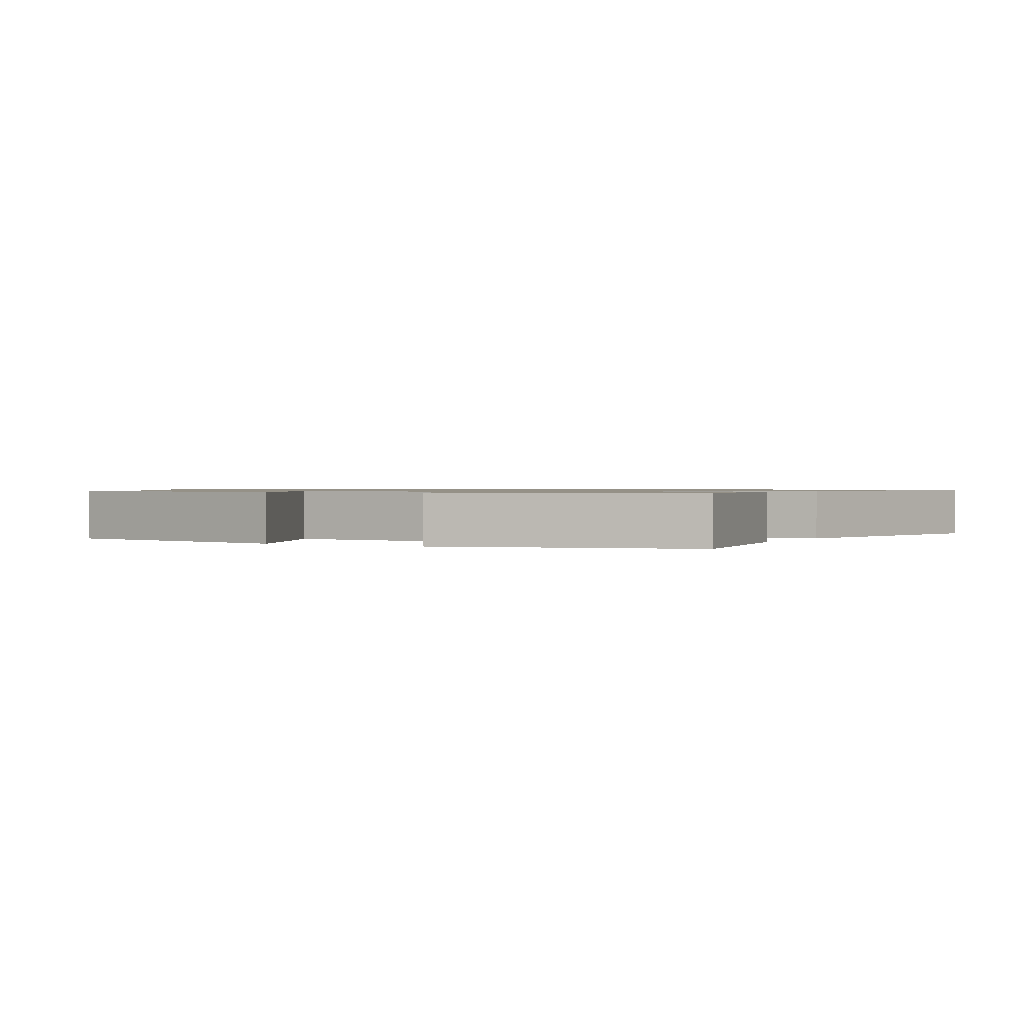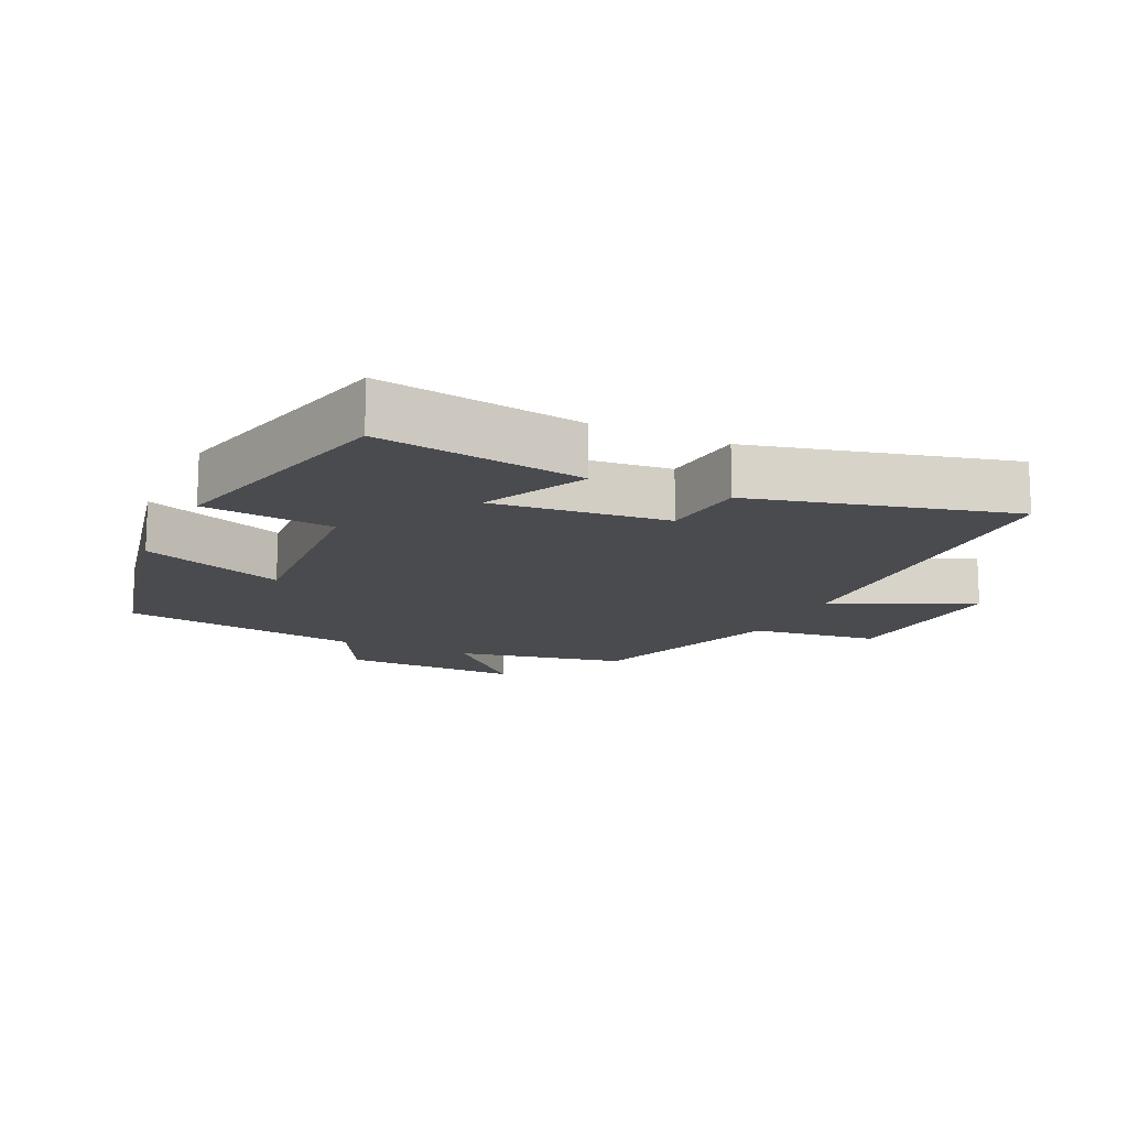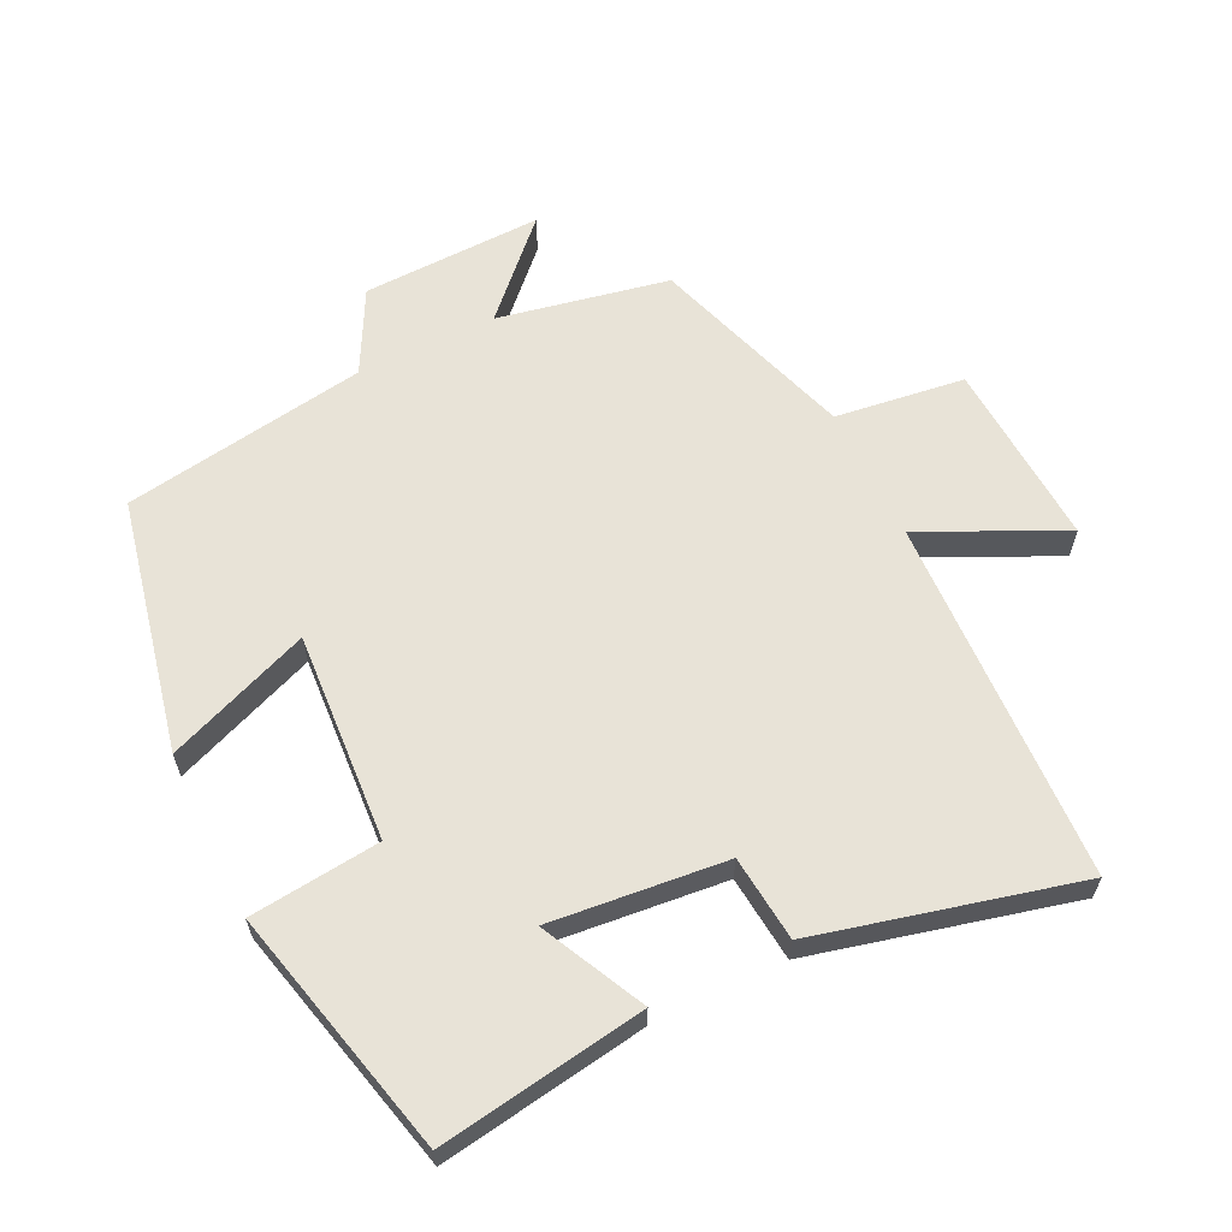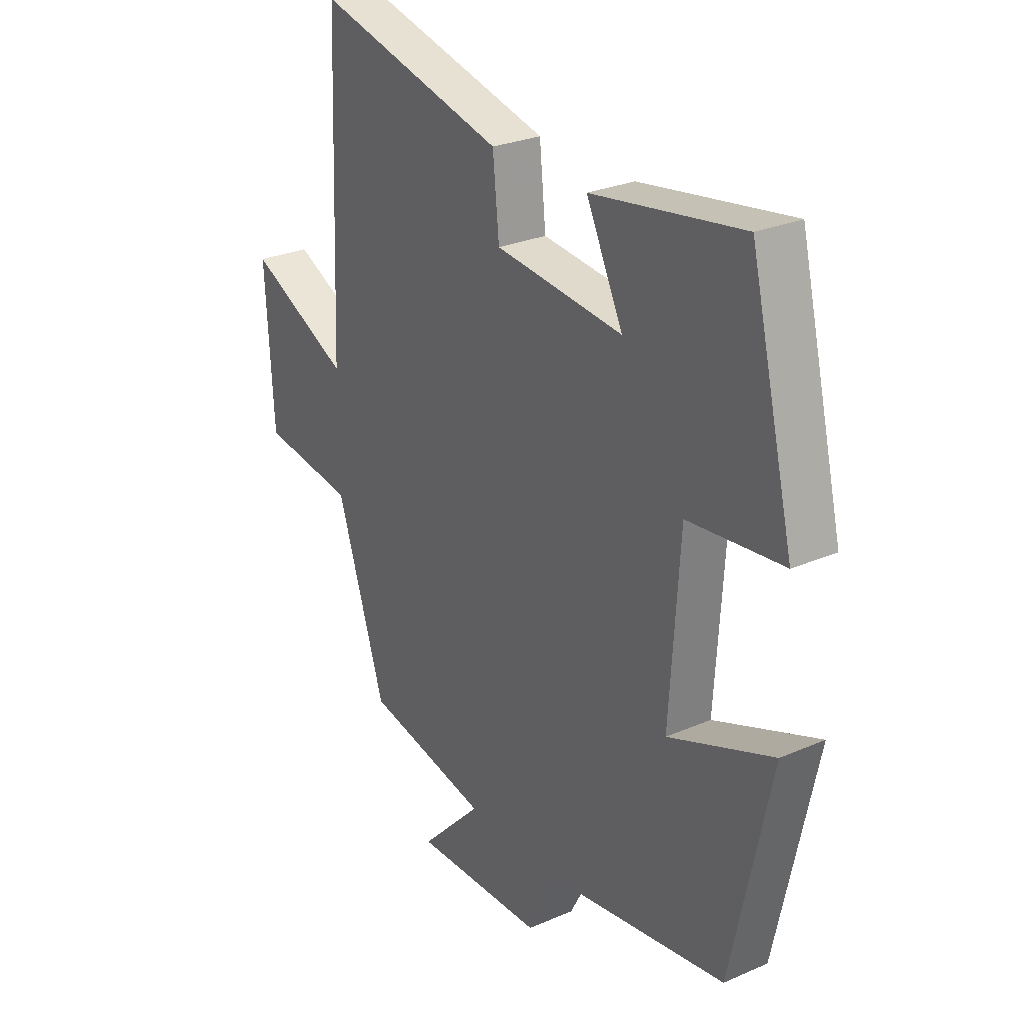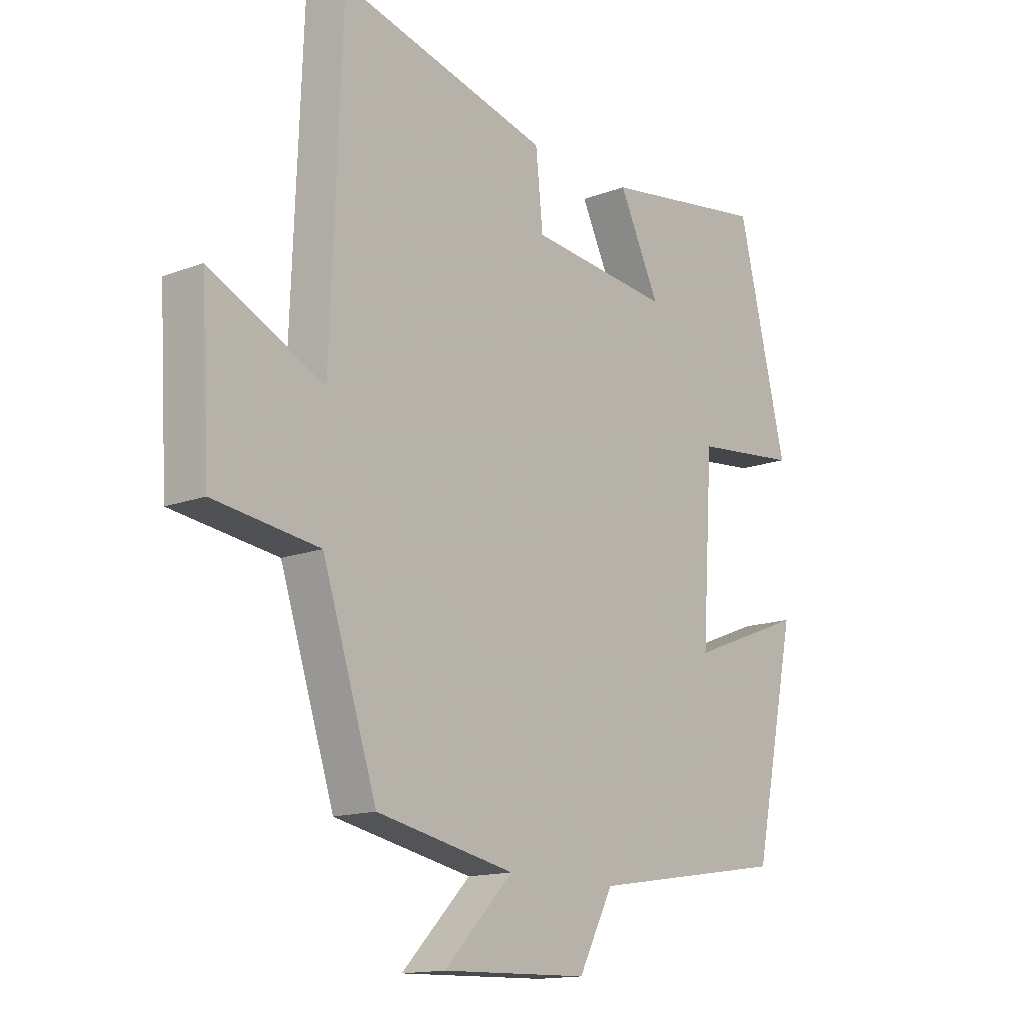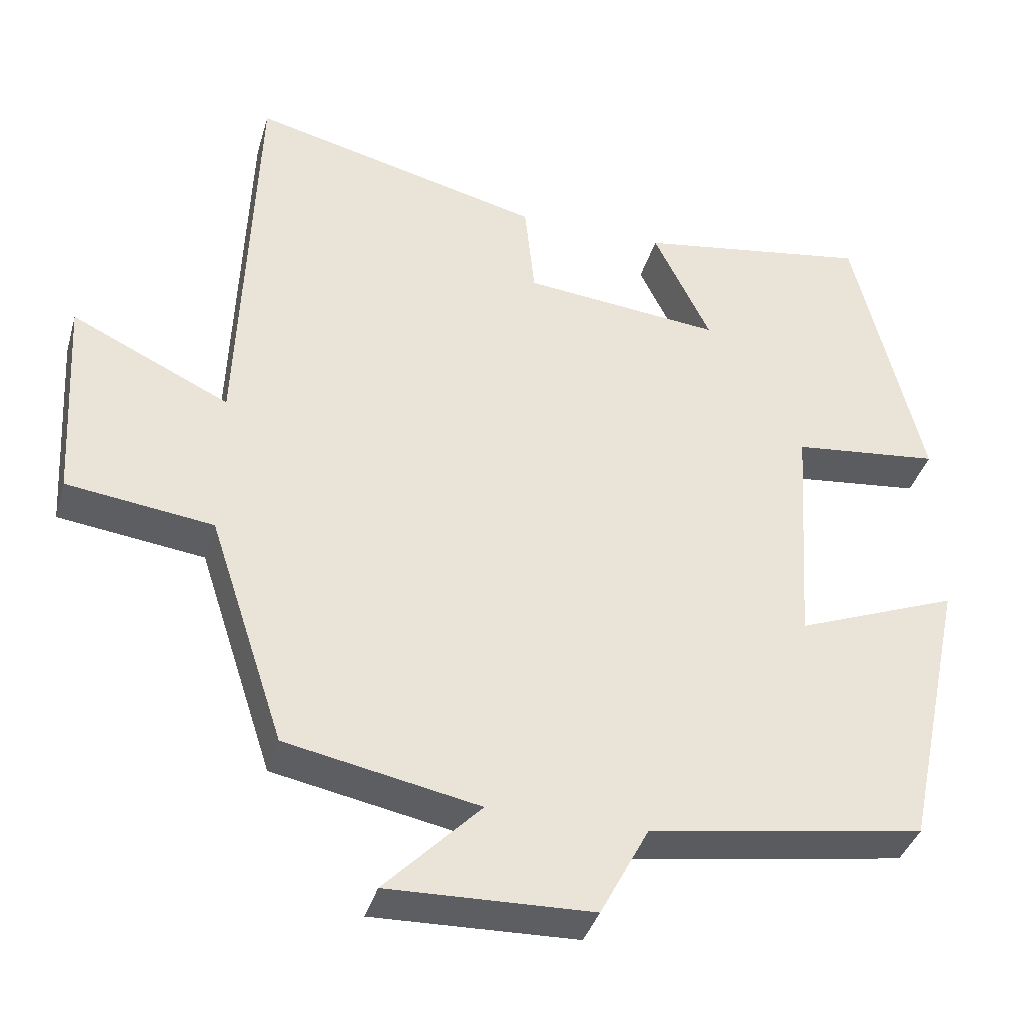
<metadata>
{"format":"obj","ext":"obj","renderer":"f3d","projection":"perspective","resolution":1024,"background":"white","views":[{"elev":0.9,"azim":-61.5,"up":"+Y"},{"elev":-14.3,"azim":-25.0,"up":"+Y"},{"elev":62.0,"azim":-25.9,"up":"+Y"},{"elev":27.2,"azim":-123.9,"up":"+Z"},{"elev":-14.6,"azim":129.4,"up":"+Z"},{"elev":-38.0,"azim":164.3,"up":"+Z"}]}
</metadata>
<code>
v 0.479 0.07 0.595
v 0.5 0.07 0.054
v 0.708 0.07 0.153
v 0.692 0.07 -0.123
v 0.5 0.07 -0.148
v 0.401 0.07 -0.45
v 0.148 0.07 -0.5
v 0.274 0.07 -0.629
v 0.006 0.07 -0.621
v -0.058 0.07 -0.5
v -0.42 0.07 -0.442
v -0.5 0.07 -0.068
v -0.287 0.07 -0.151
v -0.307 0.07 0.159
v -0.5 0.07 0.18
v -0.41 0.07 0.548
v -0.104 0.07 0.5
v -0.179 0.07 0.347
v 0.081 0.07 0.373
v 0.094 0.07 0.5
v 0.479 0 0.595
v 0.5 0 0.054
v 0.708 0 0.153
v 0.692 0 -0.123
v 0.5 0 -0.148
v 0.401 0 -0.45
v 0.148 0 -0.5
v 0.274 0 -0.629
v 0.006 0 -0.621
v -0.058 0 -0.5
v -0.42 0 -0.442
v -0.5 0 -0.068
v -0.287 0 -0.151
v -0.307 0 0.159
v -0.5 0 0.18
v -0.41 0 0.548
v -0.104 0 0.5
v -0.179 0 0.347
v 0.081 0 0.373
v 0.094 0 0.5
f 19 20 1 2
f 18 19 2
f 15 16 17 18
f 14 15 18
f 13 14 18 2
f 10 11 12 13
f 10 13 2
f 7 8 9 10
f 5 6 7 10
f 5 10 2 3
f 3 4 5
f 22 21 40 39
f 22 39 38
f 38 37 36 35
f 38 35 34
f 22 38 34 33
f 33 32 31 30
f 22 33 30
f 30 29 28 27
f 30 27 26 25
f 23 22 30 25
f 25 24 23
f 1 21 22 2
f 2 22 23 3
f 3 23 24 4
f 4 24 25 5
f 5 25 26 6
f 6 26 27 7
f 7 27 28 8
f 8 28 29 9
f 9 29 30 10
f 10 30 31 11
f 11 31 32 12
f 12 32 33 13
f 13 33 34 14
f 14 34 35 15
f 15 35 36 16
f 16 36 37 17
f 17 37 38 18
f 18 38 39 19
f 19 39 40 20
f 20 40 21 1

</code>
